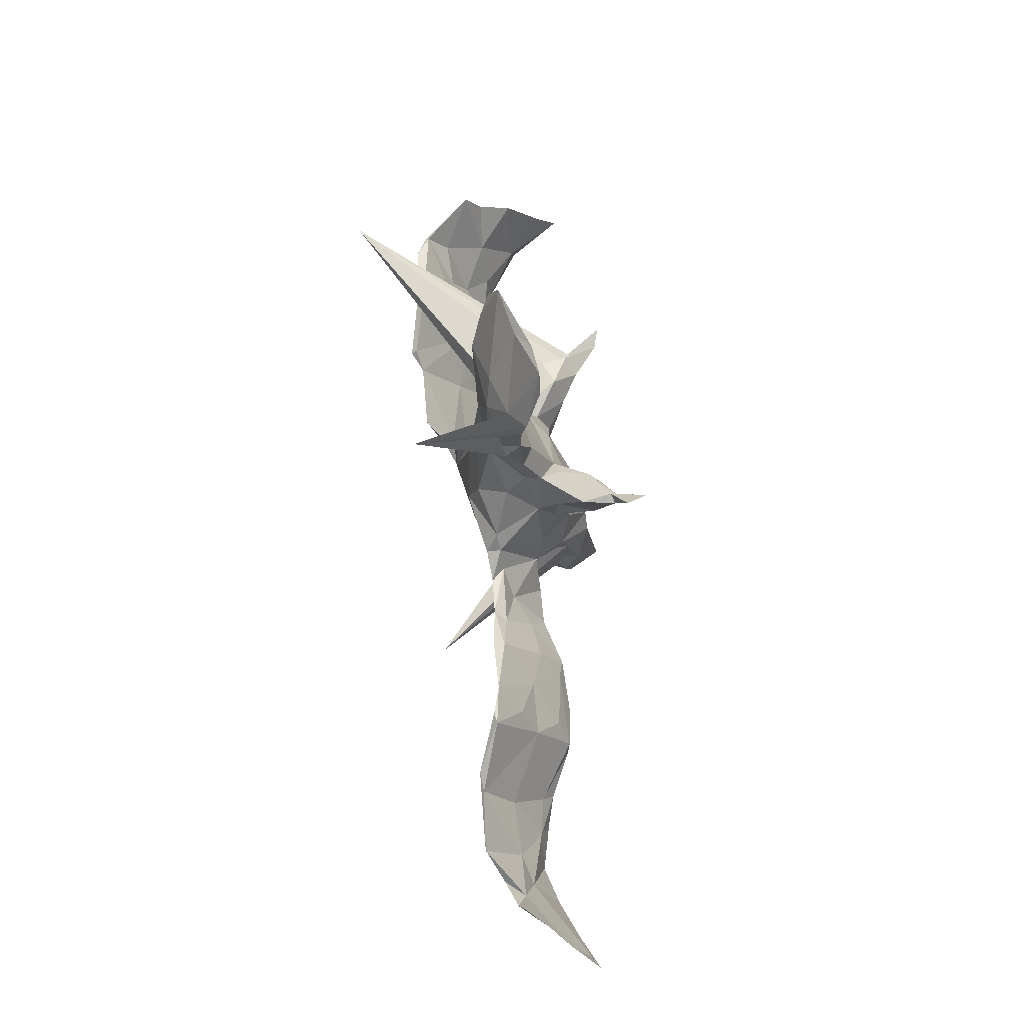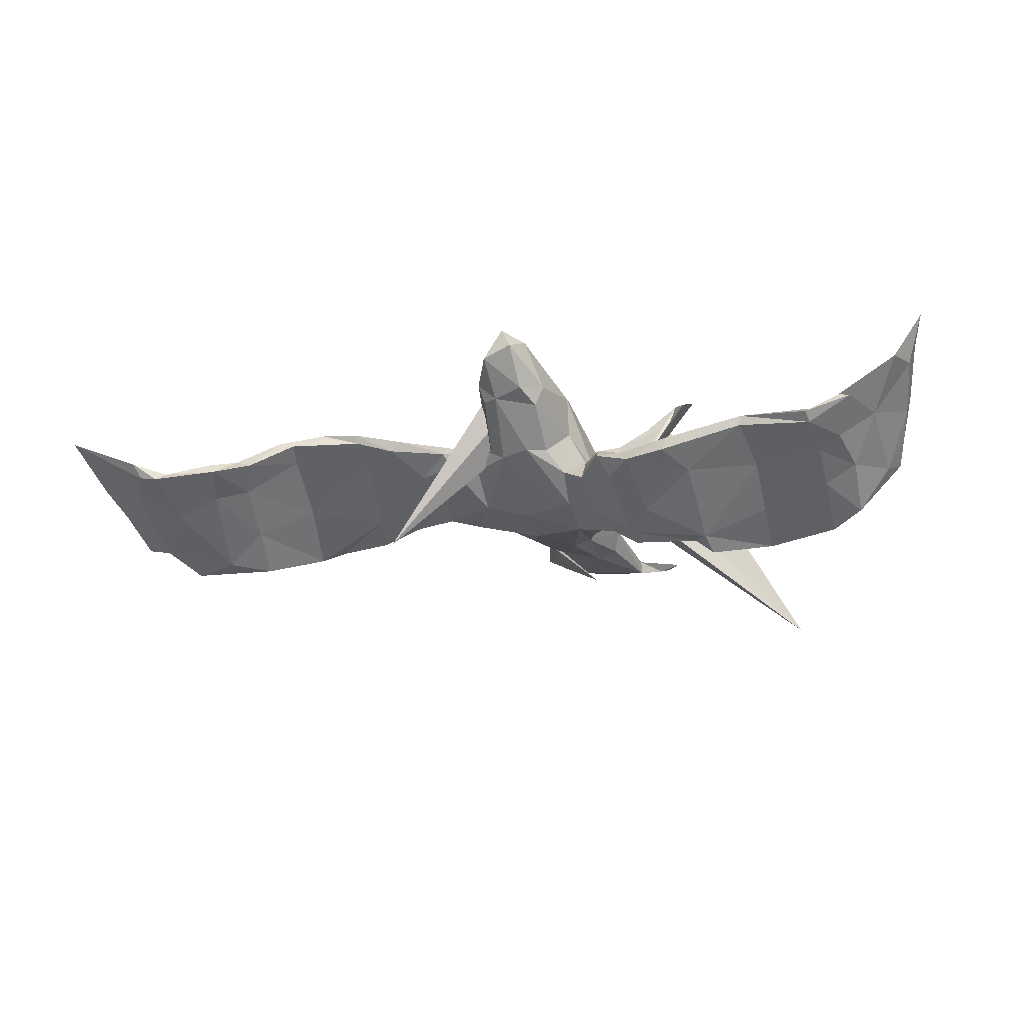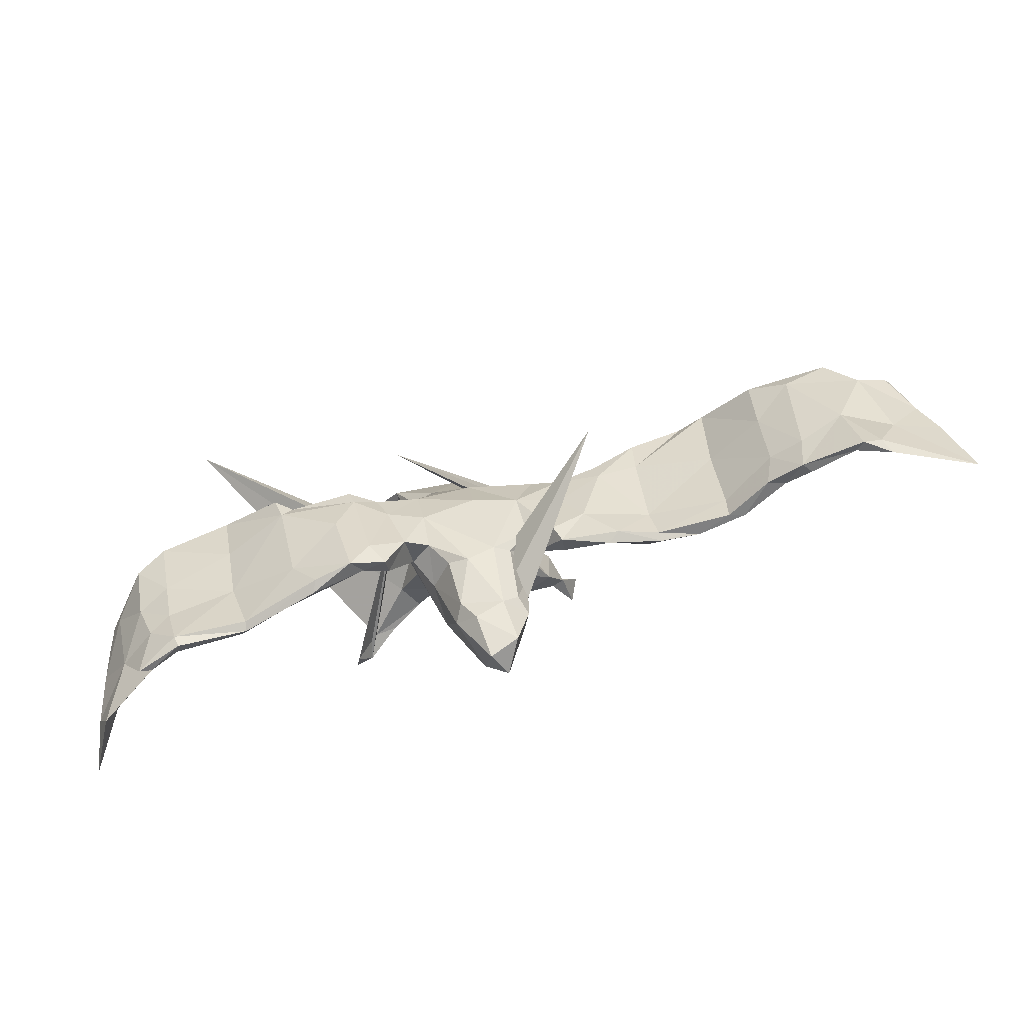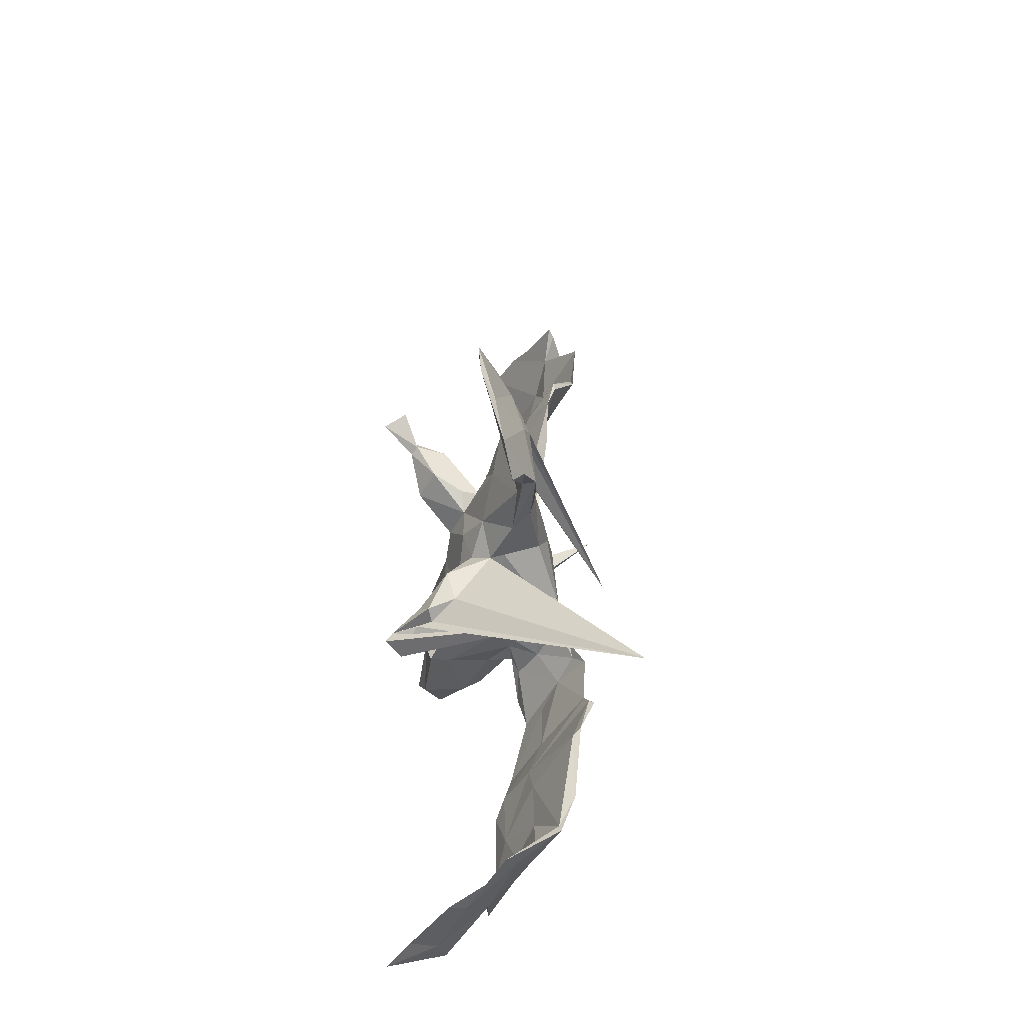
<metadata>
{"format":"obj","ext":"obj","renderer":"f3d","projection":"perspective","resolution":1024,"background":"white","views":[{"elev":67.4,"azim":-95.7,"up":"+Y"},{"elev":-24.1,"azim":11.1,"up":"+Z"},{"elev":-77.5,"azim":-163.5,"up":"+Y"},{"elev":38.6,"azim":92.4,"up":"+Y"}]}
</metadata>
<code>
v 0.7138 -0.1974 0.08409
v 0.7269 -0.1762 0.1259
v 0.7136 -0.1009 0.06299
v 0.7398 -0.2206 0.1641
v 0.6882 -0.2515 0.07281
v 0.6722 -0.2144 0.06627
v 0.7058 -0.1103 0.03567
v 0.6981 -0.06187 0.005328
v 0.648 -0.1742 0.005112
v 0.6888 -0.01356 -0.02533
v 0.667 -0.04428 -0.04281
v 0.6127 -0.02613 -0.1112
v 0.6089 -0.01978 -0.1072
v 0.5884 -0.2421 0.01248
v 0.6088 -0.1124 -0.06088
v 0.6418 -0.1284 0.002078
v 0.6104 -0.06468 -0.07014
v 0.608 -0.247 0.007407
v 0.5857 -0.1819 -0.03575
v 0.5985 -0.196 0.007188
v 0.4622 0.0358 -0.1252
v 0.5447 -0.0929 -0.06571
v 0.5607 -0.1544 -0.03759
v 0.55 -0.1639 -0.052
v 0.5313 -0.2476 -0.01629
v 0.5364 -0.2314 -0.02965
v 0.5407 -0.2292 -0.003052
v 0.5024 -0.1775 -0.01631
v 0.5638 0.00235 -0.1319
v 0.467 -0.08136 -0.06134
v 0.4442 -0.03997 -0.1012
v 0.5559 -0.09405 -0.08486
v 0.4192 -0.09825 -0.05268
v 0.4291 -0.2089 0.0032
v 0.4389 -0.1319 -0.05496
v 0.4072 -0.1774 -0.01006
v 0.3265 -0.1225 -0.0714
v 0.45 0.04379 -0.138
v 0.4167 -0.22 -0.01861
v 0.4197 -0.2241 -0.00312
v 0.2911 -0.2294 -0.03498
v 0.3401 -0.206 -0.01904
v 0.3458 -0.000411 -0.1605
v 0.3355 -0.03602 -0.142
v 0.3216 -0.1704 -0.07251
v 0.3476 0.005528 -0.151
v 0.3164 -0.01892 -0.1422
v 0.1981 -0.09568 -0.09625
v 0.2187 -0.2187 -0.06446
v 0.2811 -0.2254 -0.05499
v 0.2041 -0.05704 -0.1321
v 0.2111 -0.03196 -0.1434
v 0.2382 -0.1094 -0.1142
v 0.2982 0.04801 0.1699
v 0.2204 -0.1467 -0.06912
v 0.3116 0.09461 0.1929
v 0.1472 -0.003673 -0.08424
v 0.2042 -0.1976 -0.04124
v 0.1846 -0.1793 -0.07574
v 0.2439 0.391 -0.01783
v 0.2487 0.115 0.1251
v 0.28 0.08445 0.1844
v 0.2567 0.09298 0.1197
v 0.4869 0.2353 -0.2348
v 0.1694 -0.02813 -0.115
v 0.2232 0.09075 0.1428
v 0.2348 0.1267 0.08041
v 0.1646 -0.2035 -0.04614
v 0.2605 0.08396 0.1445
v 0.1657 -0.1785 -0.02424
v 0.1526 -0.0718 -0.09742
v 0.1873 -0.04625 -0.1211
v 0.1513 -0.000219 -0.09559
v 0.2106 0.3787 -0.03491
v 0.2185 0.4514 -0.002553
v 0.1876 0.1426 0.09665
v 0.1503 -0.1196 -0.02471
v 0.1544 -0.0705 -0.05882
v 0.1404 -0.06562 -0.00785
v 0.1505 0.06067 0.01218
v 0.1307 -0.1048 -0.01116
v 0.1383 0.06008 -0.05167
v 0.1376 0.1378 0.02532
v 0.168 0.09387 0.1128
v 0.1871 0.06876 0.07106
v 0.1749 0.3353 -0.05315
v 0.1296 -0.1468 -0.0581
v 0.124 0.03738 -0.09033
v 0.147 0.2134 -0.01348
v 0.1449 -0.0281 0.007512
v 0.1056 -0.1339 0.03377
v 0.1029 -0.002193 -0.09514
v 0.09437 -0.126 -0.03598
v 0.136 0.1444 0.001452
v 0.1448 0.01444 0.03841
v 0.1258 0.1275 0.05872
v 0.09987 -0.1013 0.1218
v 0.1211 0.4587 0.02381
v 0.1246 0.07551 0.08234
v 0.1356 0.2365 -0.04311
v 0.06776 -0.1555 -0.003531
v 0.07686 -0.2353 0.08167
v 0.06101 -0.23 0.05134
v 0.1749 0.3304 -0.03136
v 0.1038 -0.1376 0.1046
v 0.07196 0.1255 -0.07171
v 0.1013 0.1373 -0.05764
v 0.09238 -0.03245 0.1173
v 0.0392 -0.2619 0.07238
v 0.007563 -0.02851 -0.07092
v 0.08369 0.4927 0.04081
v 0.1212 0.04622 0.08366
v 0.09422 -0.0743 -0.07469
v 0.07755 0.138 0.07609
v 0.03061 -0.3112 0.1309
v 0.07983 0.352 -0.008968
v 0.0593 -0.1783 0.1427
v 0.1537 0.2969 -0.02159
v 0.03341 -0.1672 -0.004108
v 0.01416 0.04936 -0.07941
v 0.01272 -0.292 0.1723
v 0.1014 0.1897 0.04039
v 0.1016 0.248 -0.05081
v -0.001344 0.1135 -0.06179
v 0.0493 -0.268 0.1565
v 0.006131 -0.1967 0.1567
v 0.00529 -0.0583 0.1407
v 0.1248 0.467 0.01574
v -0.01863 -0.2941 0.1178
v 0.05682 0.2574 0.02505
v 0.03907 0.04582 0.1109
v 0.08866 0.3793 -0.03054
v -0.008779 -0.2391 0.06533
v 0.01345 0.3266 -0.02557
v -0.01251 -0.147 -0.00627
v 0.0516 0.3443 -0.03851
v -0.2222 -0.1203 -0.1488
v 0.02244 0.1445 0.07772
v 0.02112 0.2252 0.03689
v 0.02257 0.2247 -0.03816
v -0.03306 -0.2165 0.07119
v 0.01539 0.09147 0.1037
v -0.04247 -0.2259 0.1016
v -0.0108 0.1697 0.02208
v 0.02754 0.5017 0.04778
v -0.01116 0.16 0.05184
v 0.007843 0.324 0.009615
v -0.03714 -0.1359 0.009946
v -0.02489 0.1422 -0.01196
v -0.01336 -0.09619 0.1436
v -0.05137 -0.1215 0.06706
v -0.01625 0.05814 0.1004
v -0.02744 -0.2024 0.13
v -0.00095 0.2474 -0.01076
v -0.005489 0.2148 0.02055
v -0.06531 -0.02916 -0.04938
v -0.02592 0.009641 0.1033
v -0.07572 0.07094 -0.03568
v -0.07103 -0.09596 -0.002522
v 0.01206 0.3941 -0.006395
v 0.1229 0.06457 -0.1715
v -0.04654 0.07019 0.07511
v -0.004151 0.2921 0.01429
v -0.05013 -0.06344 0.08997
v -0.04403 0.09841 0.04367
v -0.005856 0.1704 0.08333
v -0.08493 -0.04933 0.03717
v -0.01802 0.3707 0.01391
v -0.07476 -0.07834 0.03694
v -0.06912 -0.001946 0.04919
v 0.008669 0.4655 0.04784
v -0.02339 0.1442 0.16
v -0.02512 0.1926 0.1334
v -0.1257 -0.1091 0.04203
v -0.04692 0.1197 0.07907
v -0.09537 0.04025 -0.05544
v -0.07989 0.1969 0.118
v -0.07133 0.2008 0.1774
v -0.09744 0.04648 -0.03104
v -0.07334 0.1357 0.1421
v -0.1171 -0.113 -0.002877
v -0.02713 0.4167 0.02138
v -0.139 -0.04031 -0.02956
v -0.1272 -0.1361 0.01653
v -0.07574 0.2135 0.1667
v -0.1205 0.01011 -0.02793
v -0.173 -0.09294 -0.006983
v -0.1438 0.01626 -0.05025
v -0.09681 0.2421 0.2256
v -0.1149 0.2568 0.19
v -0.09255 0.2077 0.1734
v -0.162 -0.03362 -0.01219
v -0.2237 -0.1439 0.02774
v -0.2072 -0.06607 0.01612
v -0.1846 -0.1247 0.04245
v -0.2098 0.03431 -0.05264
v -0.2028 -0.1497 0.04143
v -0.2149 0.004536 -0.04321
v -0.2235 0.01693 -0.03207
v -0.2668 -0.1258 0.06822
v -0.29 -0.1492 0.0637
v -0.2732 -0.04455 0.0264
v -0.2885 -0.1435 0.04961
v -0.2822 0.02576 -0.03606
v -0.2857 0.07749 -0.0611
v -0.2839 0.06297 -0.0418
v -0.2808 -0.09173 0.02696
v -0.3429 -0.004326 0.00453
v -0.3002 -0.09956 0.05962
v -0.4212 0.1055 -0.07308
v -0.3543 -0.1395 0.07284
v -0.4134 -0.112 0.03558
v -0.4276 -0.1184 0.06427
v -0.3986 -0.07557 0.04716
v -0.3755 0.105 -0.06093
v -0.4065 0.04433 -0.02251
v -0.4104 -0.1486 0.05284
v -0.4369 -0.147 0.06057
v -0.4124 -0.001559 -0.01742
v -0.4314 -0.01315 0.004101
v -0.4405 0.105 -0.06989
v -0.4866 -0.1635 0.01414
v -0.5464 -0.04604 -0.04999
v -0.5147 -0.1574 0.0251
v -0.5258 -0.1236 0.00485
v -0.5426 0.0409 -0.1033
v -0.5076 -0.02176 -0.06305
v -0.5053 -0.113 -0.01574
v -0.5626 -0.1266 -0.03104
v -0.5485 -0.1862 -0.003926
v -0.561 -0.1803 0.01279
v -0.5119 0.05556 -0.1072
v -0.5878 -0.1369 -0.004386
v -0.6537 -0.2017 -0.01645
v -0.6387 -0.1904 -0.003723
v -0.6942 -0.2147 0.01101
v -0.6397 -0.1004 -0.04972
v -0.575 0.01537 -0.1054
v -0.6374 -0.06794 -0.0456
v -0.6853 -0.09804 -0.02868
v -0.6475 0.04479 -0.1103
v -0.6826 -0.1998 -0.01142
v -0.6939 -0.008806 -0.08093
v -0.7168 -0.02967 -0.04689
v -0.718 -0.1264 -0.01331
v -0.704 -0.1922 0.01749
v -0.7505 0.02985 -0.05387
v -0.7746 -0.0397 -0.01048
v -0.8006 -0.08713 0.02407
v -0.814 -0.1528 0.0631
v -0.8287 -0.185 0.07808
v -0.7422 0.01607 -0.06308
f 239 223 226
f 220 226 223
f 241 239 226
f 233 223 239
f 227 232 210
f 221 210 232
f 219 227 210
f 238 232 227
f 229 238 227
f 241 232 238
f 221 226 220
f 225 220 223
f 229 227 228
f 219 228 227
f 230 229 228
f 237 238 229
f 233 225 223
f 224 225 233
f 240 233 239
f 248 244 247
f 252 247 244
f 252 248 247
f 249 244 248
f 224 222 218
f 217 218 222
f 225 224 218
f 230 222 224
f 231 230 224
f 228 222 230
f 212 222 228
f 233 231 224
f 235 230 231
f 237 229 230
f 235 231 233
f 188 179 176
f 158 176 179
f 156 188 176
f 186 179 188
f 252 243 248
f 245 248 243
f 244 243 252
f 243 238 237
f 241 244 239
f 240 239 244
f 243 244 241
f 245 243 237
f 241 238 243
f 241 226 232
f 221 232 226
f 10 16 8
f 3 8 16
f 11 10 8
f 17 16 10
f 236 242 234
f 237 234 242
f 235 236 234
f 251 242 236
f 230 235 234
f 246 236 235
f 237 230 234
f 251 245 242
f 237 242 245
f 249 245 251
f 250 246 240
f 235 240 246
f 244 250 240
f 236 246 250
f 233 240 235
f 249 250 244
f 249 248 245
f 84 69 66
f 62 66 69
f 76 84 66
f 85 69 84
f 54 62 69
f 61 66 62
f 69 64 63
f 67 63 64
f 57 69 63
f 85 64 69
f 54 69 57
f 61 57 63
f 75 60 74
f 104 74 60
f 132 75 74
f 98 60 75
f 171 98 111
f 75 111 98
f 145 171 111
f 168 98 171
f 160 145 128
f 111 128 145
f 132 160 128
f 182 145 160
f 182 171 145
f 161 182 160
f 190 189 185
f 178 185 189
f 191 190 185
f 191 189 190
f 178 189 191
f 57 56 54
f 62 54 56
f 62 56 57
f 61 62 57
f 180 178 191
f 172 178 180
f 177 180 191
f 152 172 180
f 173 178 172
f 138 173 172
f 185 178 173
f 61 76 66
f 96 84 76
f 67 76 61
f 63 67 61
f 83 76 67
f 83 67 64
f 177 191 185
f 135 110 113
f 92 113 110
f 119 135 113
f 156 110 135
f 113 87 93
f 81 93 87
f 119 113 93
f 71 87 113
f 59 87 71
f 92 71 113
f 78 77 48
f 58 48 77
f 72 78 48
f 79 77 78
f 51 59 71
f 65 51 71
f 53 59 51
f 49 59 53
f 44 53 51
f 55 37 48
f 47 48 37
f 58 55 48
f 42 37 55
f 53 44 45
f 35 45 44
f 49 53 45
f 216 220 208
f 214 208 220
f 215 216 208
f 221 220 216
f 215 208 206
f 202 206 208
f 205 215 206
f 199 194 192
f 195 192 194
f 186 199 192
f 202 194 199
f 198 183 187
f 181 187 183
f 207 198 187
f 188 183 198
f 156 183 188
f 196 188 198
f 181 183 156
f 65 71 92
f 73 65 92
f 73 78 72
f 65 73 72
f 82 78 73
f 52 51 65
f 52 72 48
f 33 47 37
f 52 48 47
f 221 216 215
f 196 205 206
f 204 215 205
f 206 199 196
f 186 196 199
f 202 199 206
f 120 156 176
f 110 156 120
f 158 120 176
f 92 110 120
f 106 92 120
f 88 73 92
f 107 88 92
f 82 73 88
f 204 205 198
f 196 198 205
f 207 204 198
f 213 225 218
f 211 213 218
f 220 225 213
f 212 217 222
f 211 218 217
f 203 217 212
f 211 217 203
f 207 203 212
f 193 203 207
f 219 207 212
f 214 220 213
f 219 212 228
f 204 207 219
f 204 219 210
f 215 204 210
f 215 210 221
f 192 167 186
f 179 186 167
f 174 167 192
f 169 167 174
f 195 174 192
f 36 37 42
f 58 42 55
f 70 58 77
f 81 70 77
f 68 58 70
f 169 184 181
f 187 181 184
f 159 169 181
f 174 184 169
f 133 103 109
f 102 109 103
f 129 133 109
f 119 103 133
f 106 107 92
f 82 88 107
f 158 124 120
f 106 120 124
f 149 124 158
f 43 38 44
f 31 44 38
f 47 43 44
f 46 38 43
f 47 33 46
f 21 46 33
f 43 47 46
f 165 158 179
f 44 31 35
f 32 35 31
f 36 33 37
f 90 78 82
f 79 78 90
f 105 79 90
f 81 77 79
f 80 90 82
f 170 179 167
f 39 45 35
f 91 81 79
f 105 91 79
f 93 81 91
f 164 170 167
f 165 179 170
f 26 39 35
f 50 45 39
f 34 36 42
f 87 70 81
f 101 93 91
f 103 101 91
f 119 93 101
f 169 148 151
f 141 151 148
f 164 169 151
f 159 148 169
f 135 148 159
f 197 184 174
f 164 167 169
f 40 39 26
f 24 26 35
f 25 40 26
f 50 39 40
f 49 45 50
f 41 50 40
f 41 40 42
f 34 42 40
f 58 41 42
f 49 50 41
f 103 91 102
f 105 102 91
f 119 101 103
f 135 141 148
f 143 151 141
f 115 109 102
f 133 143 141
f 153 151 143
f 125 115 102
f 129 109 115
f 121 129 115
f 143 133 129
f 143 129 153
f 121 153 129
f 135 133 141
f 125 121 115
f 123 107 106
f 124 123 106
f 100 107 123
f 140 123 124
f 136 123 140
f 149 140 124
f 144 154 140
f 134 140 154
f 149 144 140
f 155 154 144
f 38 46 21
f 30 21 33
f 29 31 38
f 213 209 214
f 208 214 209
f 211 209 213
f 200 209 211
f 211 203 201
f 193 201 203
f 200 211 201
f 197 200 201
f 202 209 200
f 193 197 201
f 195 200 197
f 184 197 193
f 174 195 197
f 194 200 195
f 187 184 193
f 119 133 135
f 49 58 68
f 87 68 70
f 41 58 49
f 59 49 68
f 202 208 209
f 194 202 200
f 187 193 207
f 156 159 181
f 59 68 87
f 135 159 156
f 180 162 152
f 157 152 162
f 175 162 180
f 142 172 152
f 131 142 152
f 138 172 142
f 114 142 131
f 157 131 152
f 99 112 84
f 85 84 112
f 96 99 84
f 114 112 99
f 95 85 112
f 80 64 85
f 196 186 188
f 175 180 177
f 146 175 177
f 166 173 138
f 146 166 138
f 177 173 166
f 114 138 142
f 122 138 114
f 112 114 131
f 108 112 131
f 96 114 99
f 122 114 96
f 83 122 96
f 83 96 76
f 146 177 166
f 185 173 177
f 165 175 146
f 139 146 138
f 130 139 138
f 155 146 139
f 163 139 130
f 122 130 138
f 118 130 122
f 89 122 83
f 80 83 64
f 147 130 118
f 89 118 122
f 94 89 83
f 104 118 89
f 95 112 108
f 127 108 131
f 165 162 175
f 163 155 139
f 154 155 163
f 20 16 23
f 17 23 16
f 27 20 23
f 6 16 20
f 117 105 97
f 90 97 105
f 137 117 97
f 125 105 117
f 150 126 137
f 117 137 126
f 127 150 137
f 153 126 150
f 125 117 126
f 136 86 123
f 100 123 86
f 132 86 136
f 154 161 134
f 160 134 161
f 163 161 154
f 95 80 85
f 90 80 95
f 94 83 80
f 144 165 146
f 170 162 165
f 15 12 11
f 10 11 12
f 9 15 11
f 32 12 15
f 97 95 108
f 127 131 157
f 170 157 162
f 11 7 9
f 1 9 7
f 8 7 11
f 19 15 9
f 22 23 17
f 97 90 95
f 127 97 108
f 164 127 157
f 3 16 6
f 14 6 20
f 137 97 127
f 164 150 127
f 153 150 164
f 170 164 157
f 27 14 20
f 5 6 14
f 9 1 5
f 4 5 1
f 14 9 5
f 18 9 14
f 4 6 5
f 25 18 14
f 19 9 18
f 132 74 86
f 104 86 74
f 160 132 136
f 134 160 136
f 140 134 136
f 104 89 86
f 100 86 89
f 107 100 89
f 116 118 104
f 98 116 104
f 147 118 116
f 168 147 116
f 98 168 116
f 163 147 168
f 168 161 163
f 130 147 163
f 168 182 161
f 171 182 168
f 128 111 75
f 132 128 75
f 104 60 98
f 2 4 1
f 6 2 3
f 1 3 2
f 4 2 6
f 3 1 7
f 3 7 8
f 155 144 146
f 149 165 144
f 82 94 80
f 107 94 82
f 107 89 94
f 105 125 102
f 47 44 51
f 126 153 121
f 125 126 121
f 164 151 153
f 28 36 34
f 27 34 40
f 25 27 40
f 28 34 27
f 23 28 27
f 14 27 25
f 18 25 26
f 19 26 24
f 32 24 35
f 19 18 26
f 36 28 33
f 30 33 28
f 22 30 28
f 22 28 23
f 15 19 24
f 15 24 32
f 13 22 17
f 13 21 30
f 29 32 31
f 13 30 22
f 10 13 17
f 29 12 32
f 149 158 165
f 21 29 38
f 13 12 29
f 29 21 13
f 52 65 72
f 10 12 13
f 47 51 52
f 251 236 250
f 249 251 250

</code>
